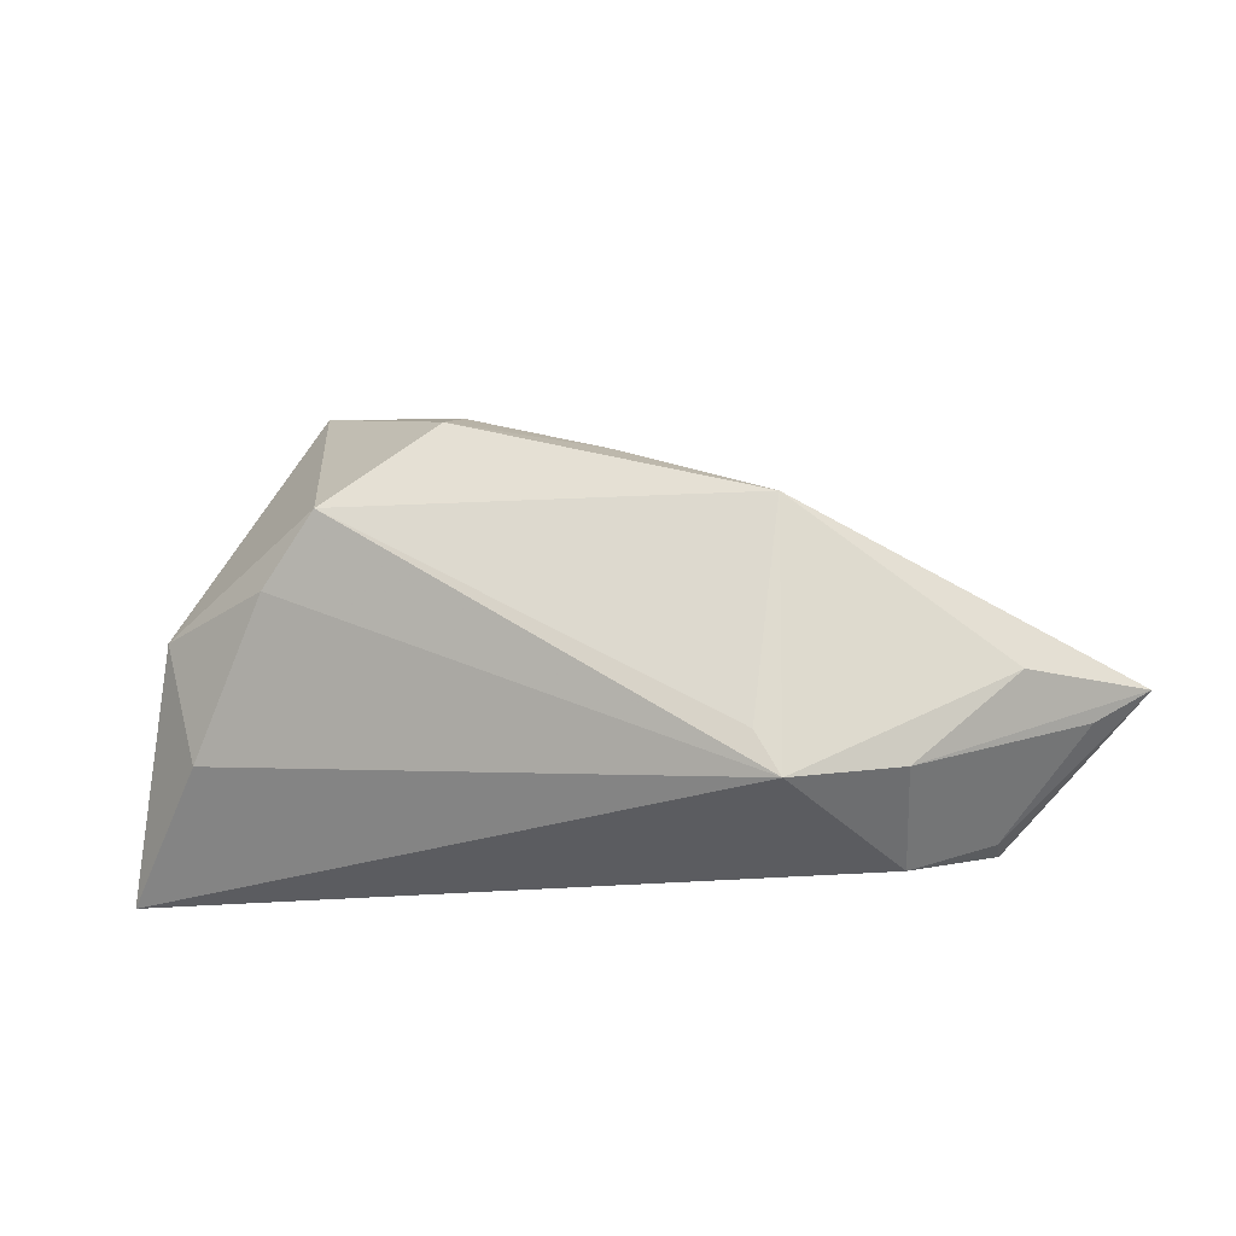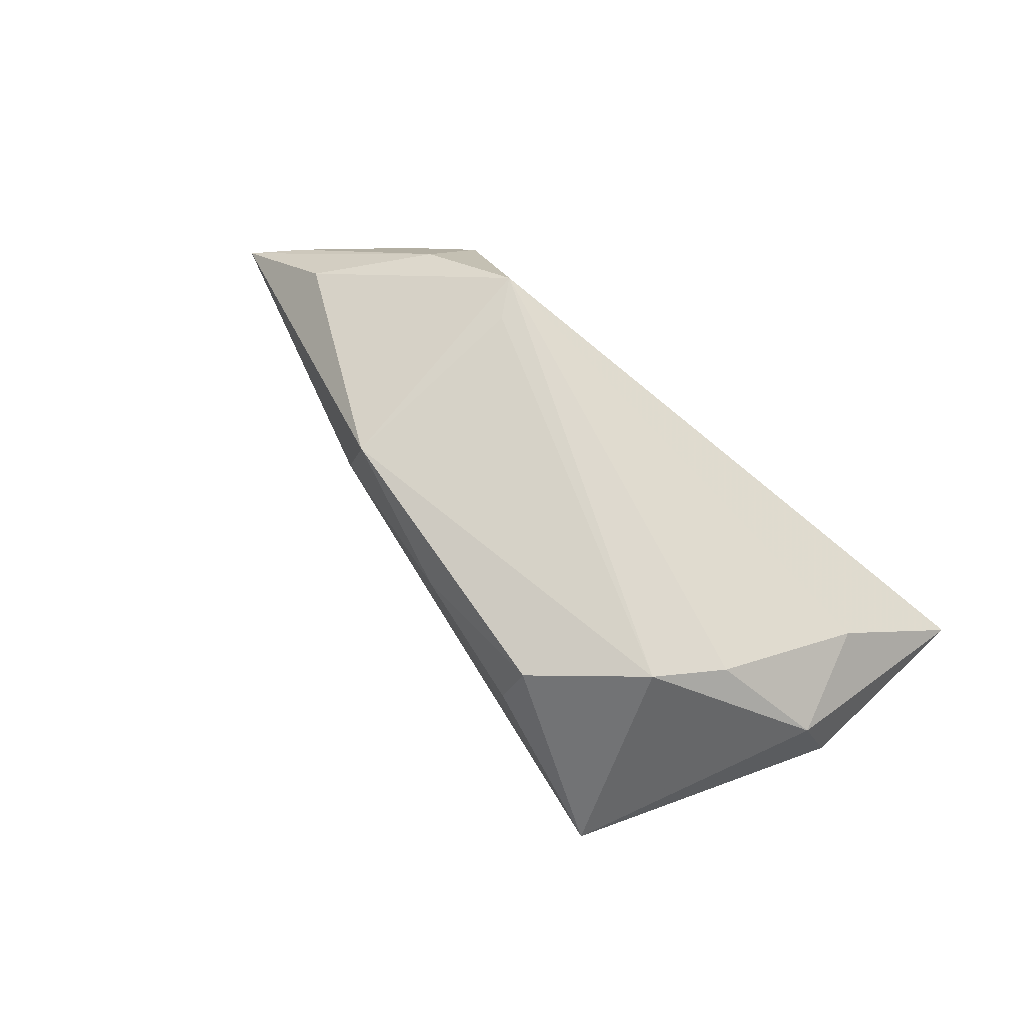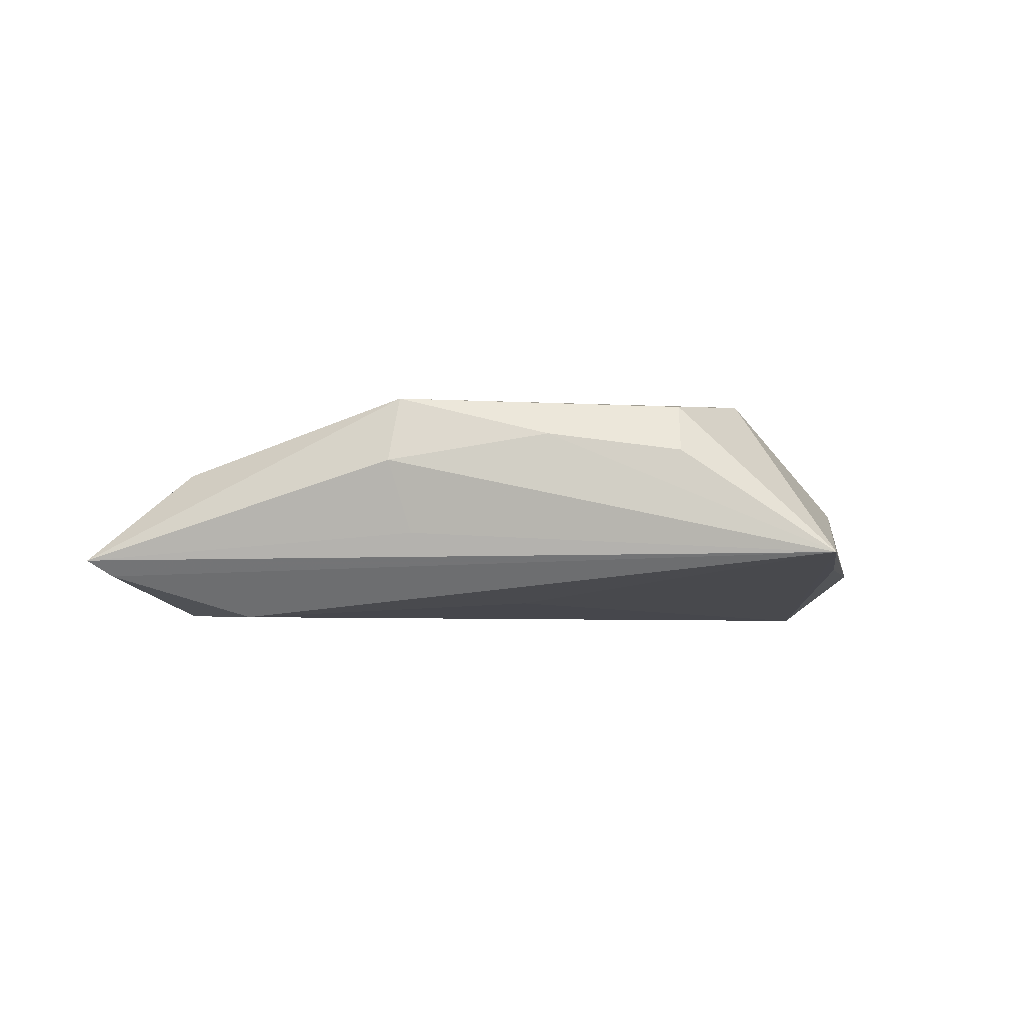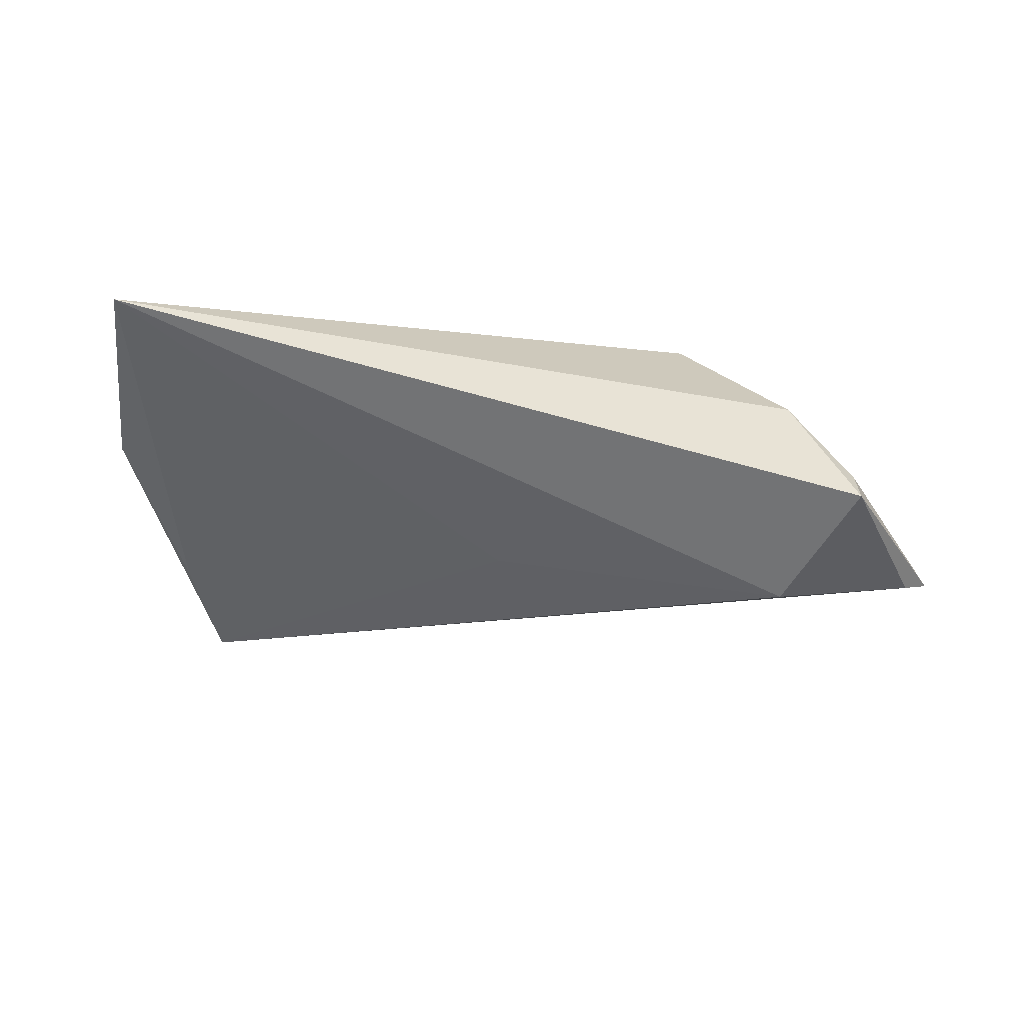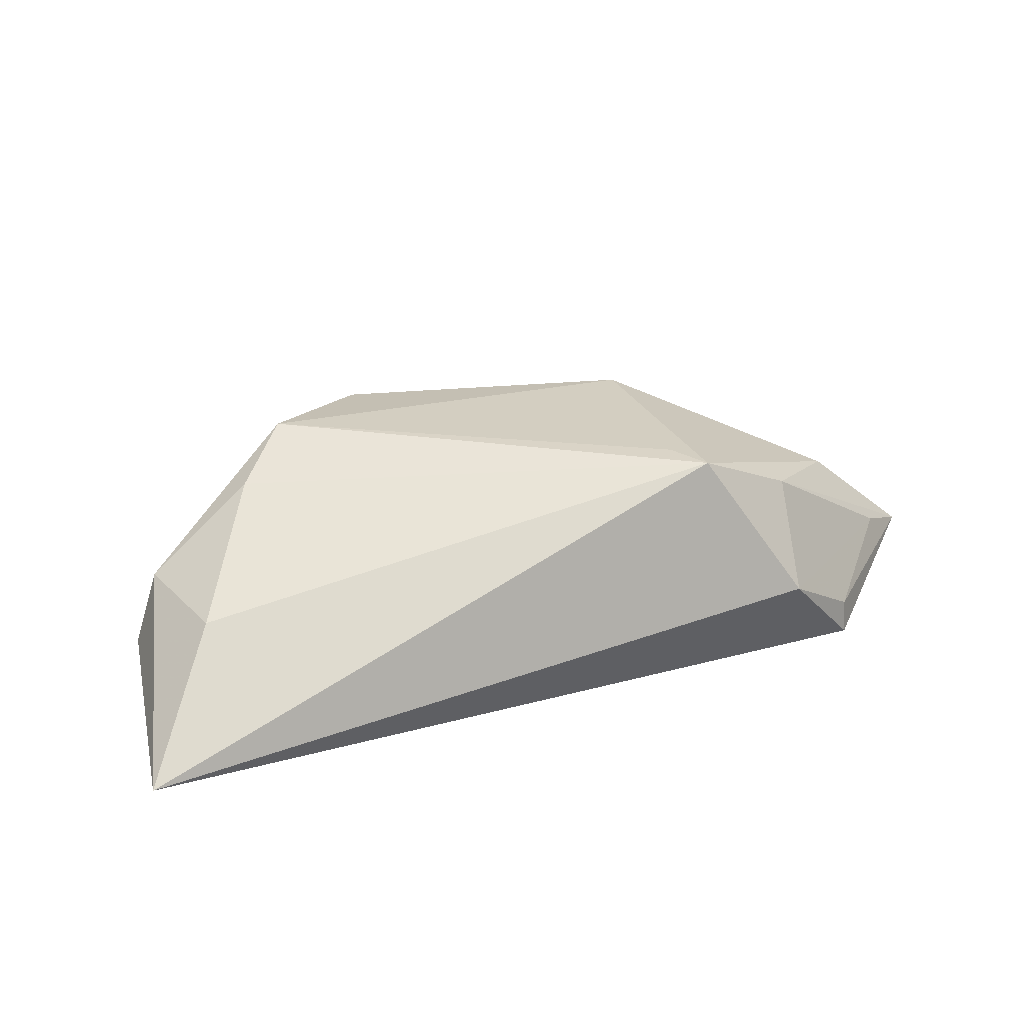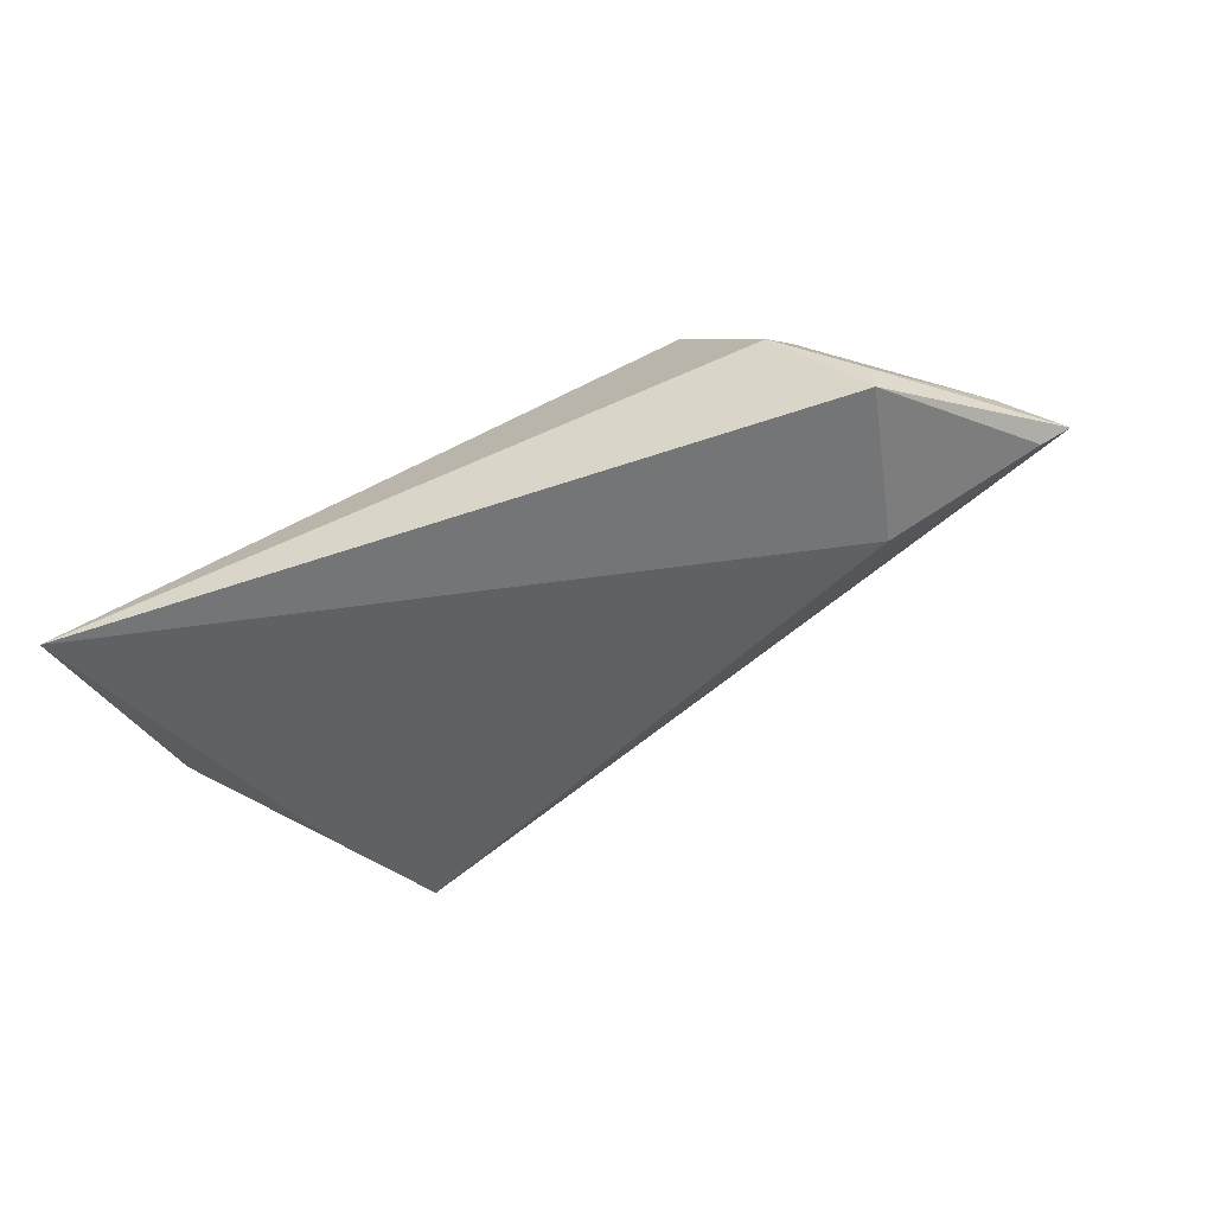
<metadata>
{"format":"obj","ext":"obj","renderer":"f3d","projection":"perspective","resolution":1024,"background":"white","views":[{"elev":-17.7,"azim":7.9,"up":"+Y"},{"elev":74.6,"azim":-140.8,"up":"+Z"},{"elev":-6.8,"azim":161.1,"up":"+Z"},{"elev":-52.1,"azim":-15.1,"up":"+Z"},{"elev":28.9,"azim":-20.9,"up":"+Z"},{"elev":-53.5,"azim":22.7,"up":"+Z"}]}
</metadata>
<code>
v -0.01227 0.02787 0.007585
v 0.04494 -0.01918 -0.008741
v 0.04514 -0.01959 -0.01326
v -0.05054 0.003207 -0.00666
v 0.02019 -0.01169 0.01632
v 0.05579 -0.007083 -0.003669
v 0.02335 0.01469 0.01472
v -0.04346 -0.01006 0.002335
v 0.04833 -0.003237 0.005317
v 0.02527 0.01591 0.006072
v -0.04722 0.004457 0.002291
v 0.02314 -0.01695 0.01632
v 0.004809 0.02243 0.009738
v 0.03496 -0.02316 -0.002108
v 0.05901 -0.003175 -0.009044
v -0.01334 0.02491 0.01397
v -0.03183 0.03455 -0.006278
v -0.03858 0.0215 -0.007433
v 0.06254 -0.002686 -0.007008
v 0.0404 -0.001183 -0.01436
v 0.001978 0.004584 -0.01197
v -0.05417 -0.02316 -0.01187
v 0.02163 0.01448 -0.003505
v -0.03365 0.006906 0.01212
v -0.02686 0.01467 0.01632
v 0.03593 -0.01465 0.01005
f 10 7 19
f 19 7 9
f 7 12 9
f 19 17 23
f 23 10 19
f 17 10 23
f 13 10 17
f 7 10 13
f 13 16 7
f 11 17 4
f 4 22 11
f 7 16 25
f 25 16 17
f 17 11 25
f 4 17 18
f 18 22 4
f 17 22 18
f 17 20 21
f 21 22 17
f 20 22 21
f 3 22 20
f 17 16 1
f 1 13 17
f 16 13 1
f 5 12 7
f 7 25 5
f 5 25 12
f 8 11 22
f 8 22 12
f 19 9 26
f 26 9 12
f 12 22 14
f 22 3 14
f 14 26 12
f 19 3 15
f 15 3 20
f 15 17 19
f 15 20 17
f 24 25 11
f 11 8 24
f 12 25 24
f 24 8 12
f 2 3 19
f 2 14 3
f 26 14 6
f 14 2 6
f 19 26 6
f 6 2 19

</code>
